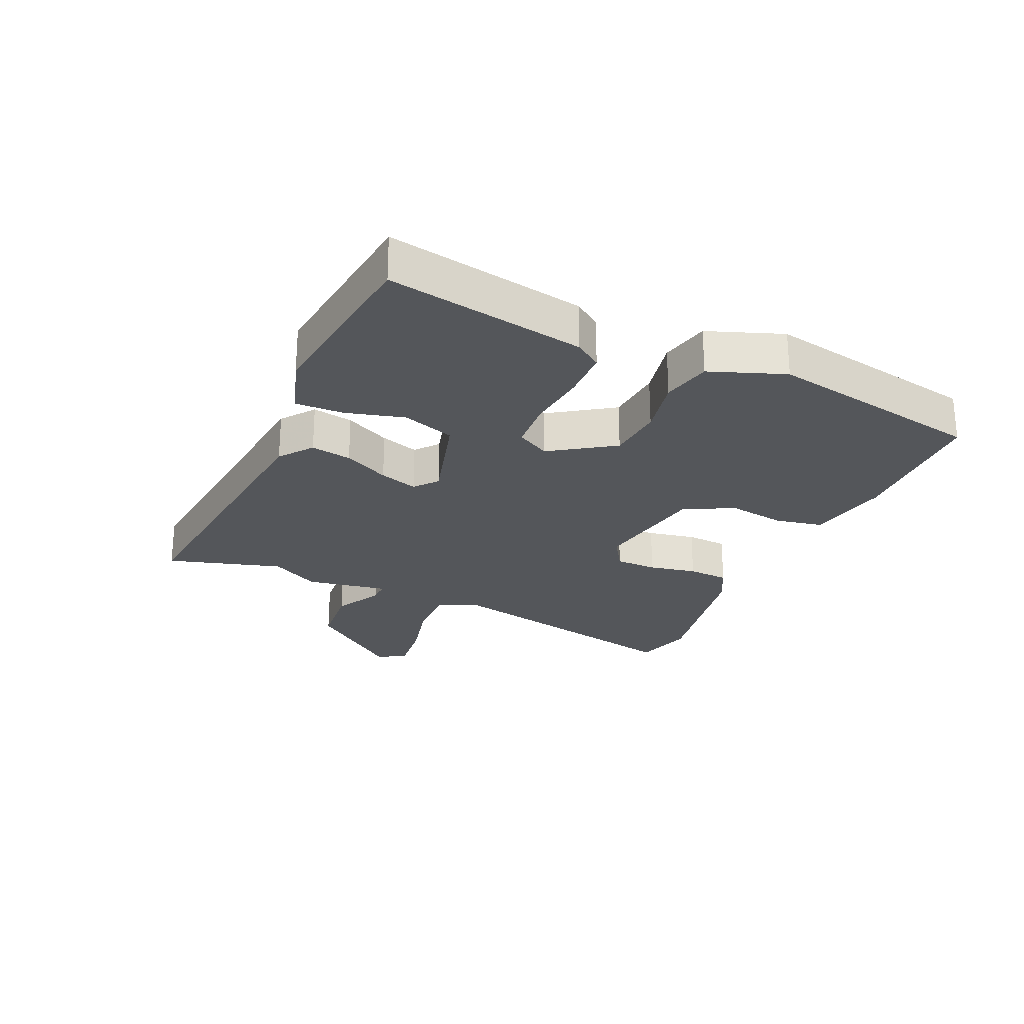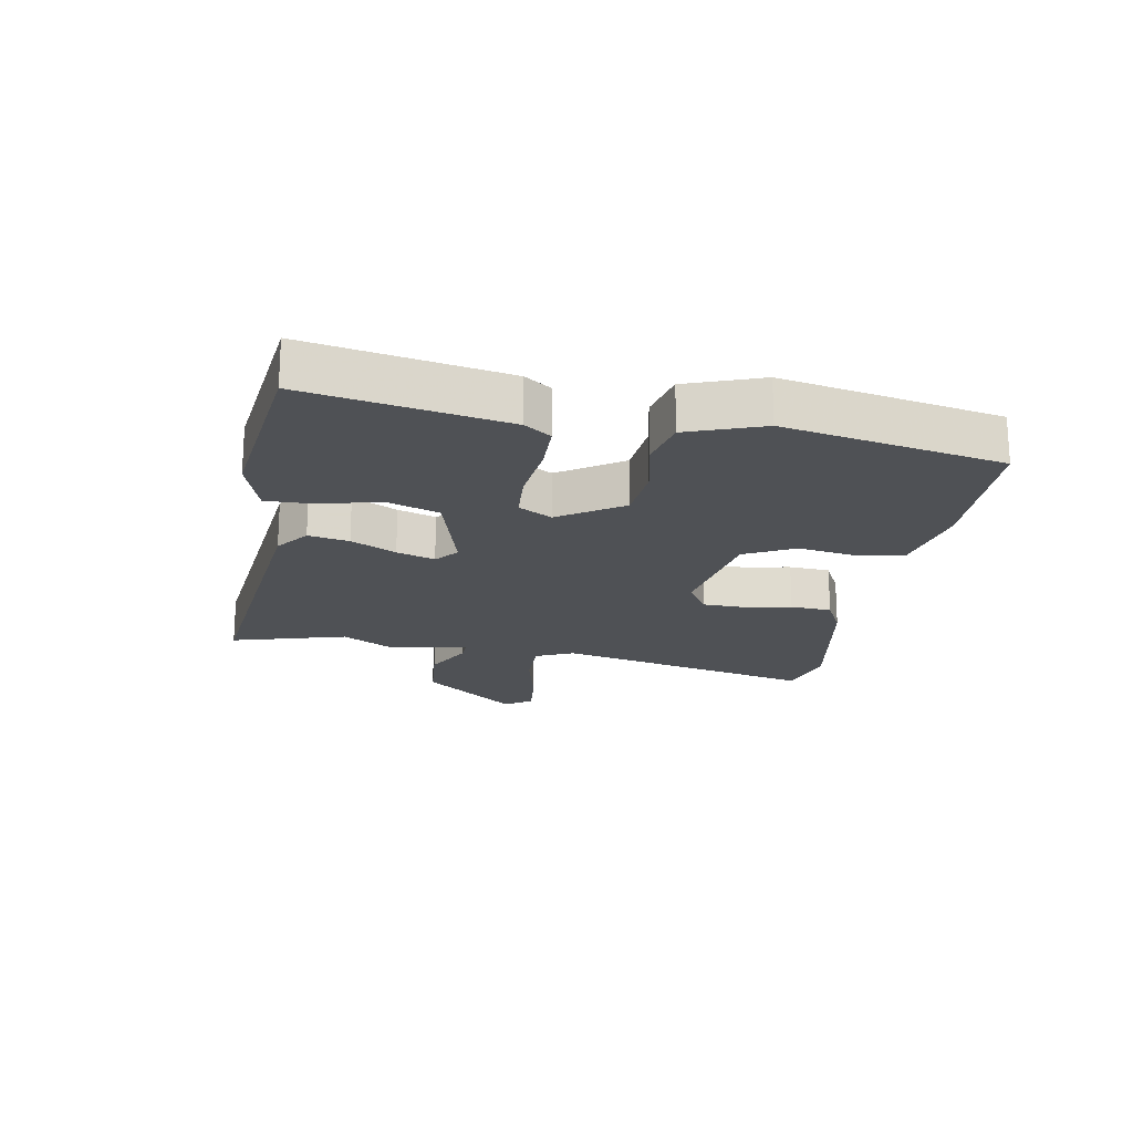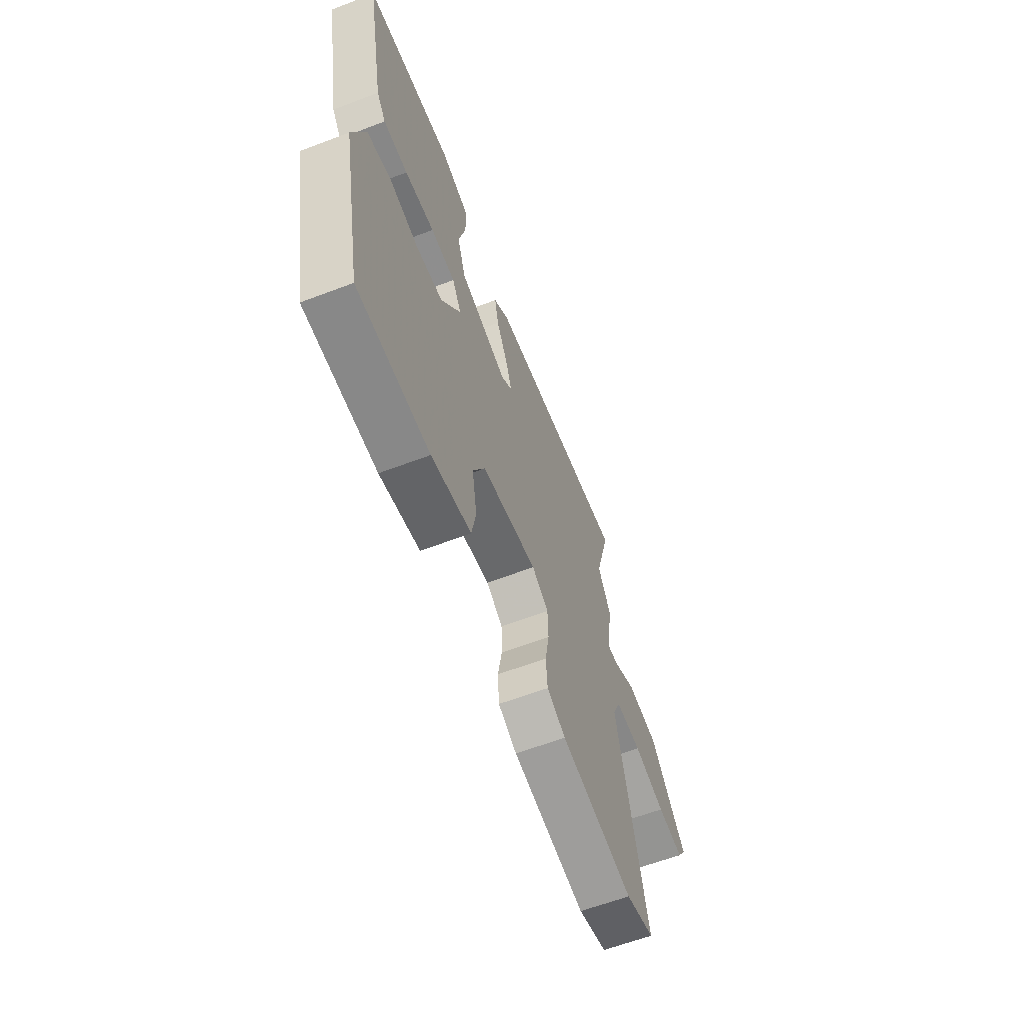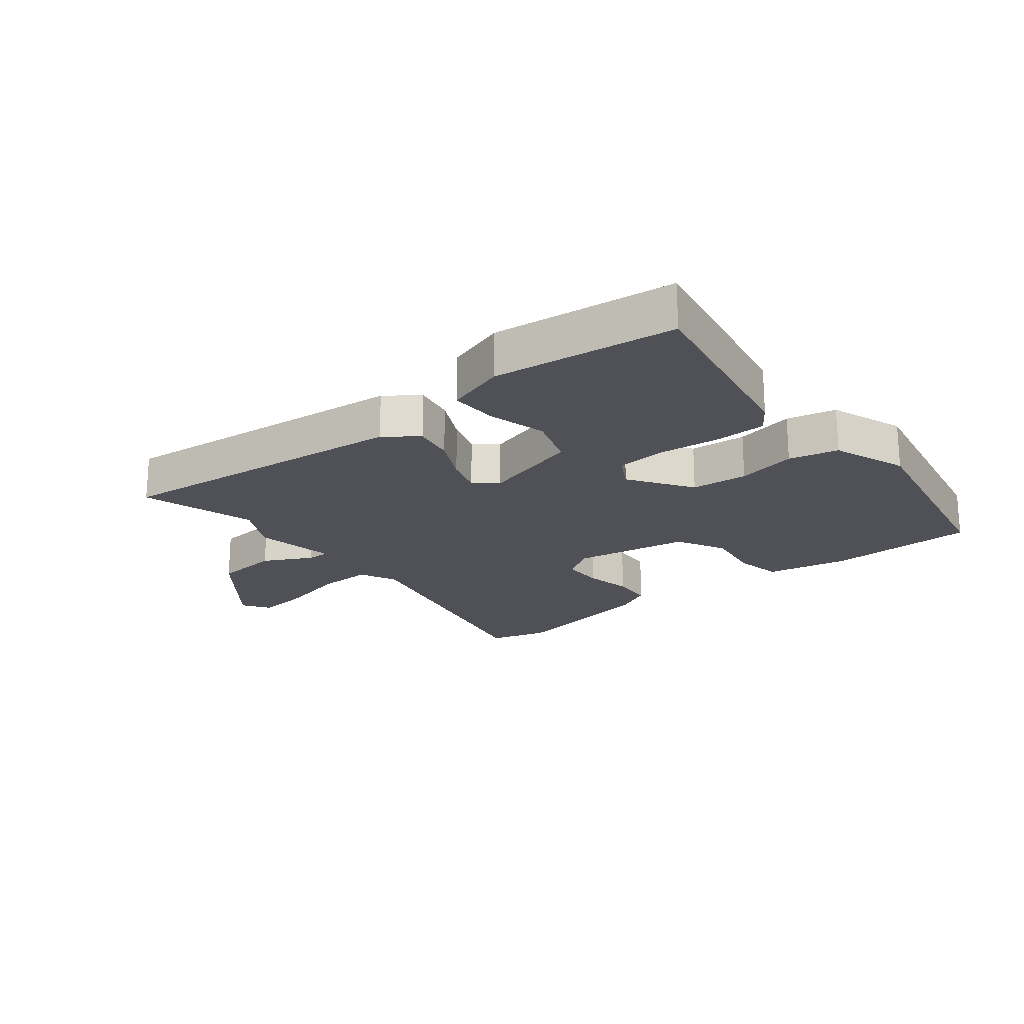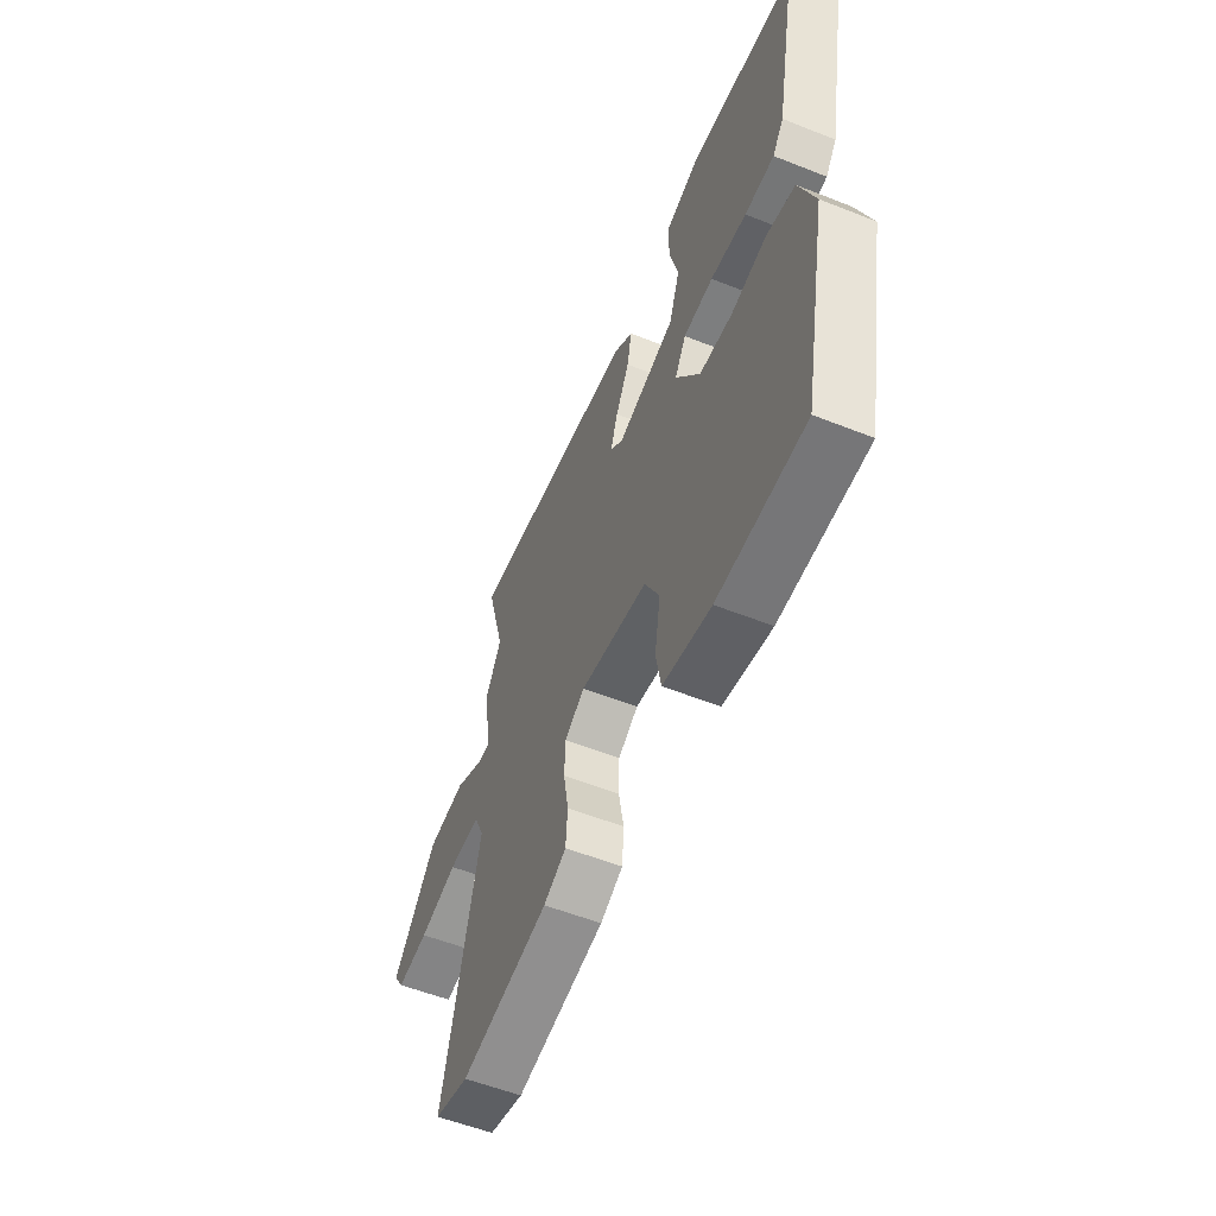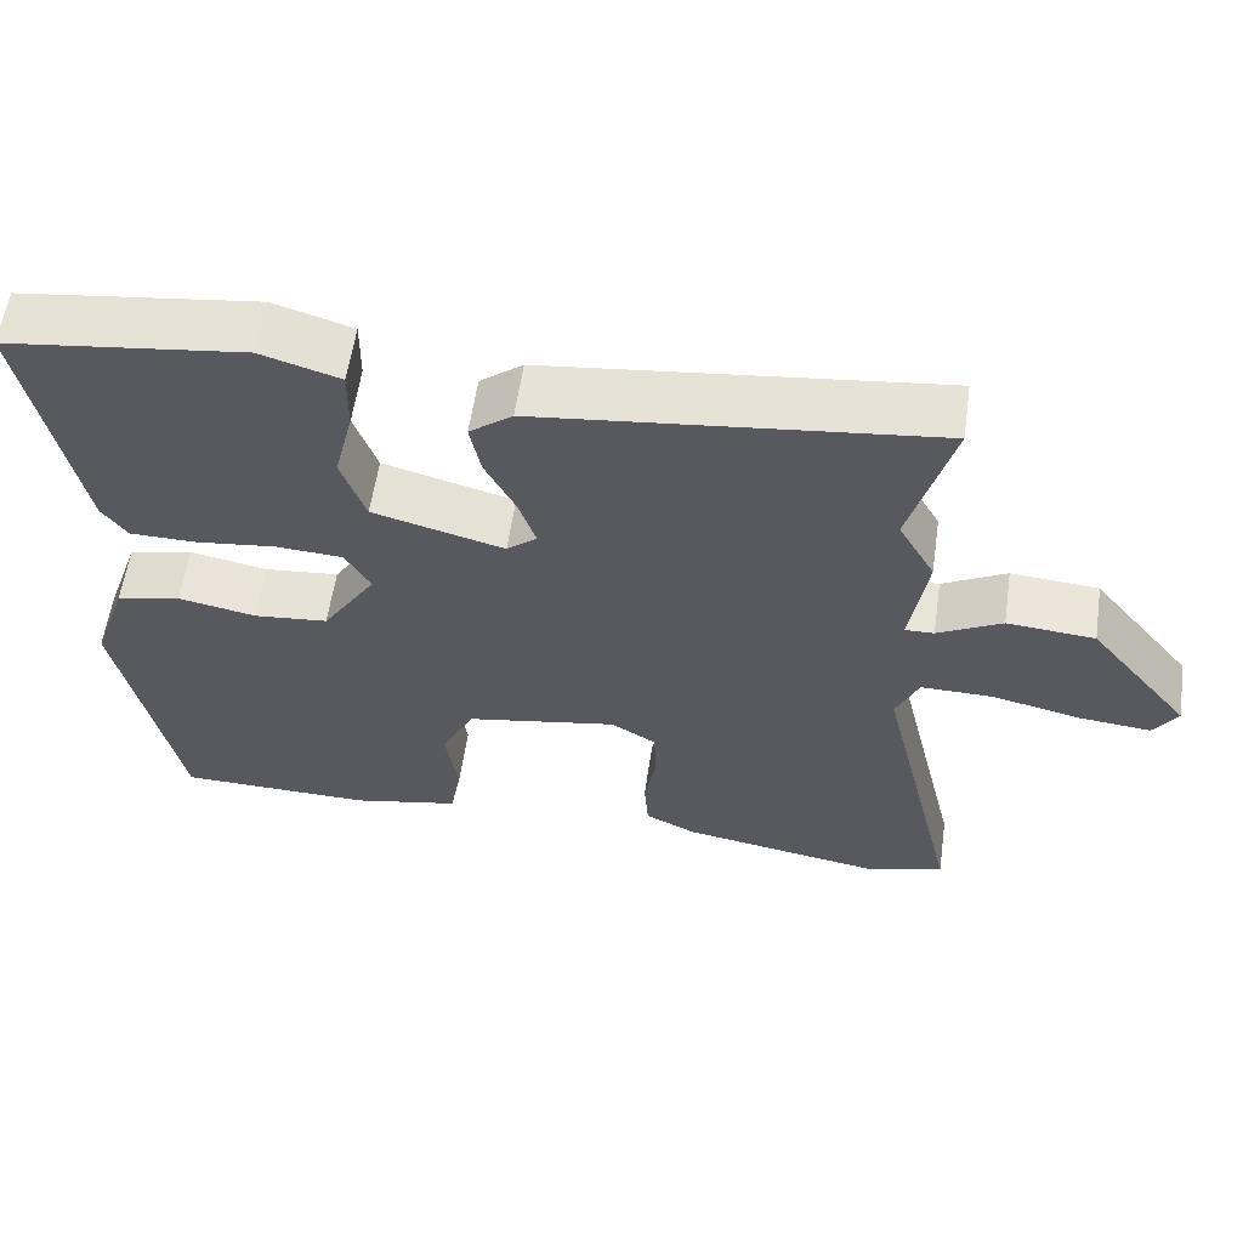
<metadata>
{"format":"obj","ext":"obj","renderer":"f3d","projection":"perspective","resolution":1024,"background":"white","views":[{"elev":-25.1,"azim":66.7,"up":"+Y"},{"elev":-19.7,"azim":80.4,"up":"+Y"},{"elev":-61.9,"azim":111.1,"up":"+Z"},{"elev":-20.4,"azim":39.4,"up":"+Y"},{"elev":-56.0,"azim":67.5,"up":"+Z"},{"elev":58.8,"azim":-171.7,"up":"+Z"}]}
</metadata>
<code>
v -0.46 0.07 0.355
v -0.512 0.07 0.543
v -0.025 0.07 0.486
v 0.028 0.07 0.445
v 0.015 0.07 0.379
v -0.023 0.07 0.306
v -0.044 0.07 0.244
v -0.007 0.07 0.213
v 0.155 0.07 0.257
v 0.185 0.07 0.342
v 0.161 0.07 0.438
v 0.16 0.07 0.516
v 0.258 0.07 0.546
v 0.554 0.07 0.507
v 0.491 0.07 0.186
v 0.46 0.07 0.143
v 0.378 0.07 0.142
v 0.278 0.07 0.154
v 0.195 0.07 0.149
v 0.164 0.07 0.095
v 0.231 0.07 -0.008
v 0.323 0.07 -0.017
v 0.42 0.07 0.002
v 0.5 0.07 -0.017
v 0.543 0.07 -0.139
v 0.471 0.07 -0.492
v 0.229 0.07 -0.496
v 0.095 0.07 -0.468
v 0.081 0.07 -0.391
v 0.097 0.07 -0.296
v 0.056 0.07 -0.215
v -0.132 0.07 -0.181
v -0.188 0.07 -0.215
v -0.19 0.07 -0.283
v -0.176 0.07 -0.361
v -0.181 0.07 -0.428
v -0.244 0.07 -0.459
v -0.492 0.07 -0.502
v -0.589 0.07 -0.474
v -0.488 0.07 -0.049
v -0.516 0.07 0.013
v -0.605 0.07 0.012
v -0.713 0.07 -0.013
v -0.803 0.07 -0.022
v -0.832 0.07 0.023
v -0.707 0.07 0.176
v -0.599 0.07 0.185
v -0.52 0.07 0.143
v -0.484 0.07 0.142
v -0.505 0.07 0.276
v -0.46 0 0.355
v -0.512 0 0.543
v -0.025 0 0.486
v 0.028 0 0.445
v 0.015 0 0.379
v -0.023 0 0.306
v -0.044 0 0.244
v -0.007 0 0.213
v 0.155 0 0.257
v 0.185 0 0.342
v 0.161 0 0.438
v 0.16 0 0.516
v 0.258 0 0.546
v 0.554 0 0.507
v 0.491 0 0.186
v 0.46 0 0.143
v 0.378 0 0.142
v 0.278 0 0.154
v 0.195 0 0.149
v 0.164 0 0.095
v 0.231 0 -0.008
v 0.323 0 -0.017
v 0.42 0 0.002
v 0.5 0 -0.017
v 0.543 0 -0.139
v 0.471 0 -0.492
v 0.229 0 -0.496
v 0.095 0 -0.468
v 0.081 0 -0.391
v 0.097 0 -0.296
v 0.056 0 -0.215
v -0.132 0 -0.181
v -0.188 0 -0.215
v -0.19 0 -0.283
v -0.176 0 -0.361
v -0.181 0 -0.428
v -0.244 0 -0.459
v -0.492 0 -0.502
v -0.589 0 -0.474
v -0.488 0 -0.049
v -0.516 0 0.013
v -0.605 0 0.012
v -0.713 0 -0.013
v -0.803 0 -0.022
v -0.832 0 0.023
v -0.707 0 0.176
v -0.599 0 0.185
v -0.52 0 0.143
v -0.484 0 0.142
v -0.505 0 0.276
f 49 50 1
f 46 47 48
f 45 46 48
f 44 45 48
f 43 44 48
f 42 43 48
f 41 42 48 49
f 40 41 49
f 38 39 40
f 37 38 40
f 36 37 40
f 35 36 40
f 34 35 40
f 40 49 1
f 34 40 1
f 33 34 1
f 28 29 30
f 27 28 30
f 26 27 30
f 25 26 30
f 24 25 30
f 23 24 30
f 22 23 30
f 21 22 30 31
f 20 21 31 32
f 16 17 18
f 15 16 18
f 14 15 18
f 13 14 18
f 12 13 18
f 11 12 18
f 10 11 18
f 9 10 18 19
f 20 32 33
f 19 20 33
f 9 19 33
f 8 9 33
f 4 5 6
f 3 4 6
f 2 3 6 7
f 7 8 33
f 2 7 33
f 1 2 33
f 51 100 99
f 98 97 96
f 98 96 95
f 98 95 94
f 98 94 93
f 98 93 92
f 99 98 92 91
f 99 91 90
f 90 89 88
f 90 88 87
f 90 87 86
f 90 86 85
f 90 85 84
f 51 99 90
f 51 90 84
f 51 84 83
f 80 79 78
f 80 78 77
f 80 77 76
f 80 76 75
f 80 75 74
f 80 74 73
f 80 73 72
f 81 80 72 71
f 82 81 71 70
f 68 67 66
f 68 66 65
f 68 65 64
f 68 64 63
f 68 63 62
f 68 62 61
f 68 61 60
f 69 68 60 59
f 83 82 70
f 83 70 69
f 83 69 59
f 83 59 58
f 56 55 54
f 56 54 53
f 57 56 53 52
f 83 58 57
f 83 57 52
f 83 52 51
f 1 51 52 2
f 2 52 53 3
f 3 53 54 4
f 4 54 55 5
f 5 55 56 6
f 6 56 57 7
f 7 57 58 8
f 8 58 59 9
f 9 59 60 10
f 10 60 61 11
f 11 61 62 12
f 12 62 63 13
f 13 63 64 14
f 14 64 65 15
f 15 65 66 16
f 16 66 67 17
f 17 67 68 18
f 18 68 69 19
f 19 69 70 20
f 20 70 71 21
f 21 71 72 22
f 22 72 73 23
f 23 73 74 24
f 24 74 75 25
f 25 75 76 26
f 26 76 77 27
f 27 77 78 28
f 28 78 79 29
f 29 79 80 30
f 30 80 81 31
f 31 81 82 32
f 32 82 83 33
f 33 83 84 34
f 34 84 85 35
f 35 85 86 36
f 36 86 87 37
f 37 87 88 38
f 38 88 89 39
f 39 89 90 40
f 40 90 91 41
f 41 91 92 42
f 42 92 93 43
f 43 93 94 44
f 44 94 95 45
f 45 95 96 46
f 46 96 97 47
f 47 97 98 48
f 48 98 99 49
f 49 99 100 50
f 50 100 51 1

</code>
